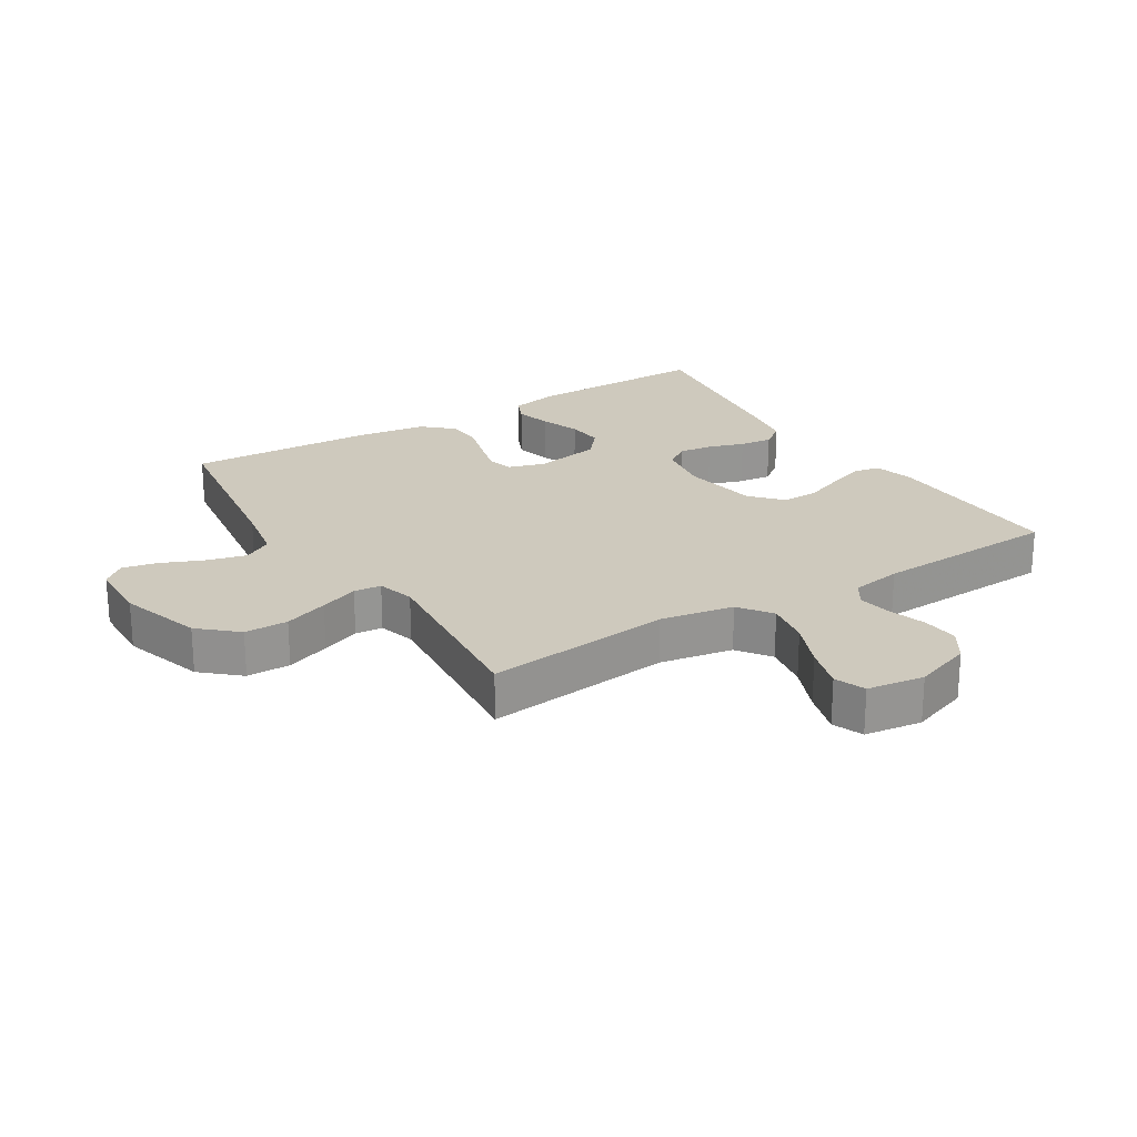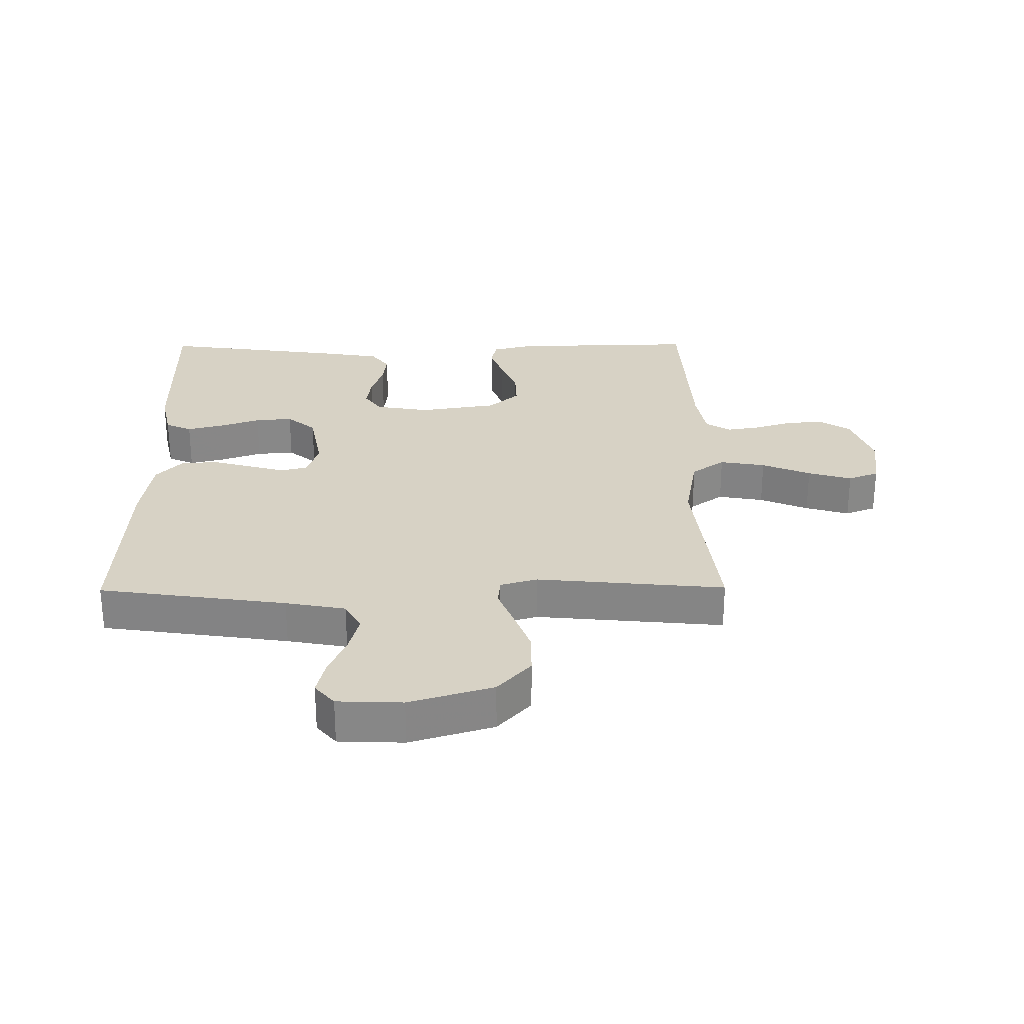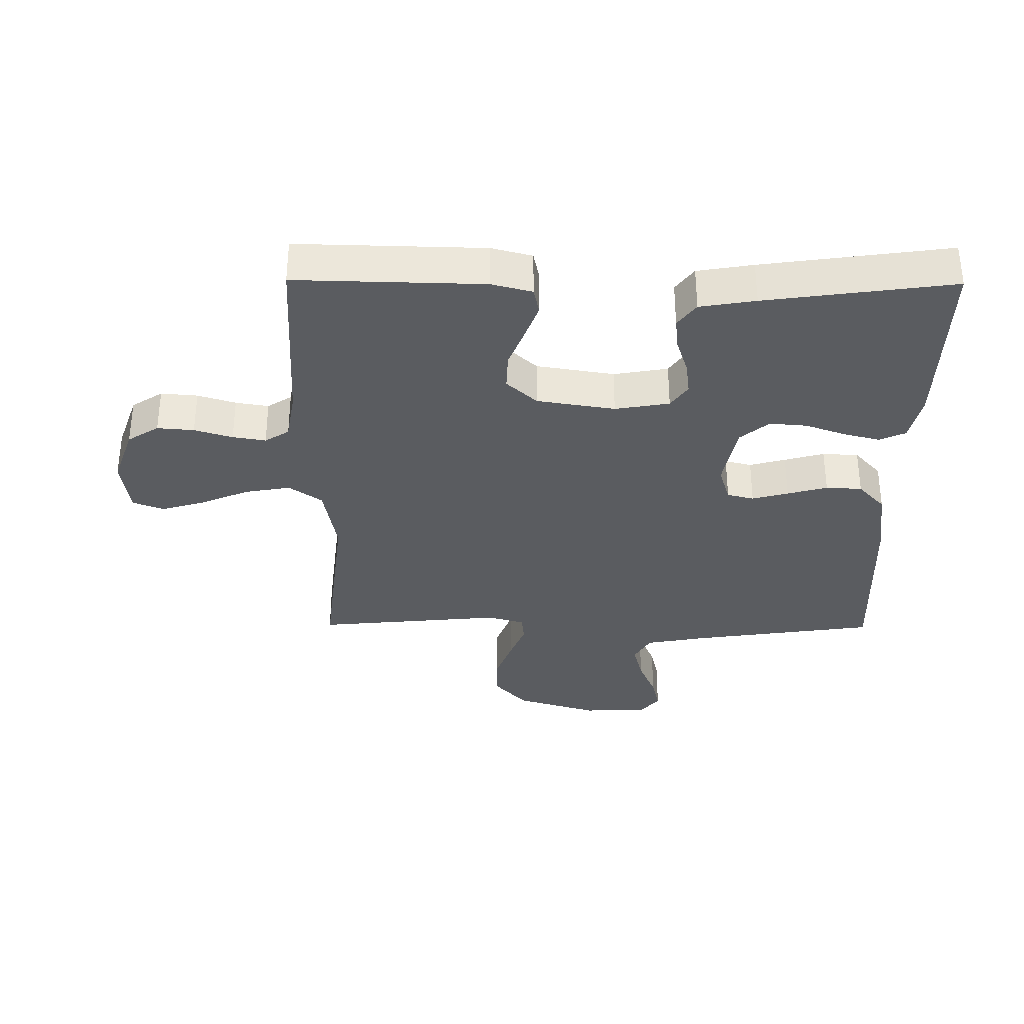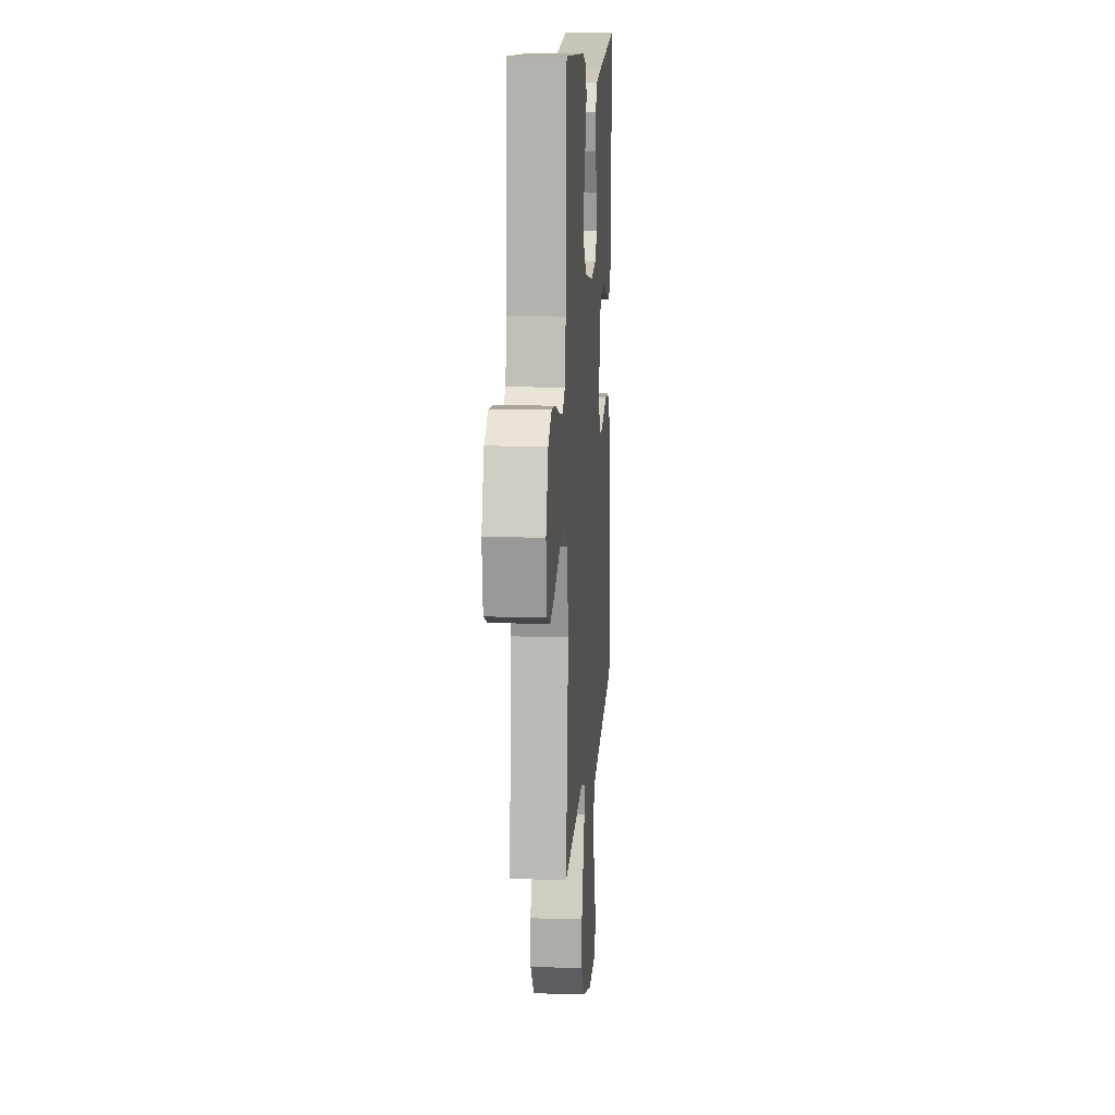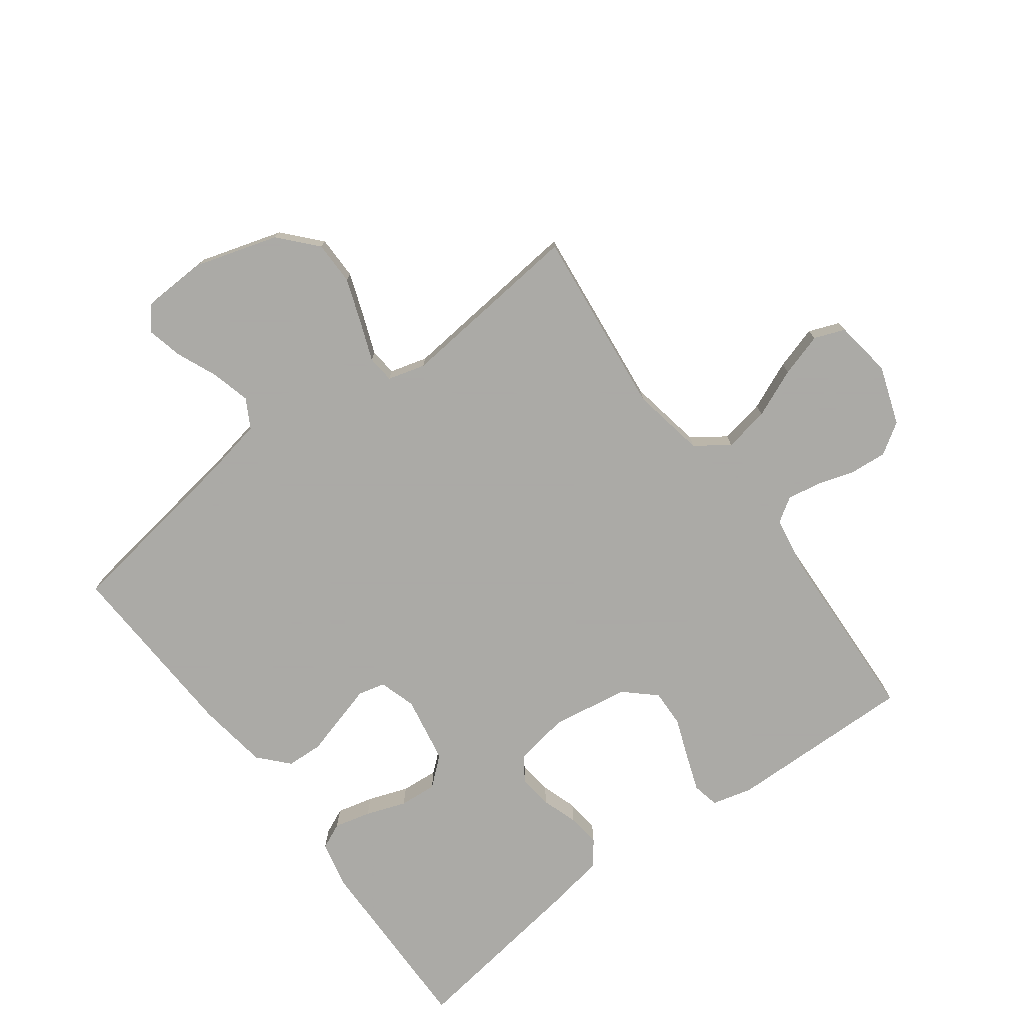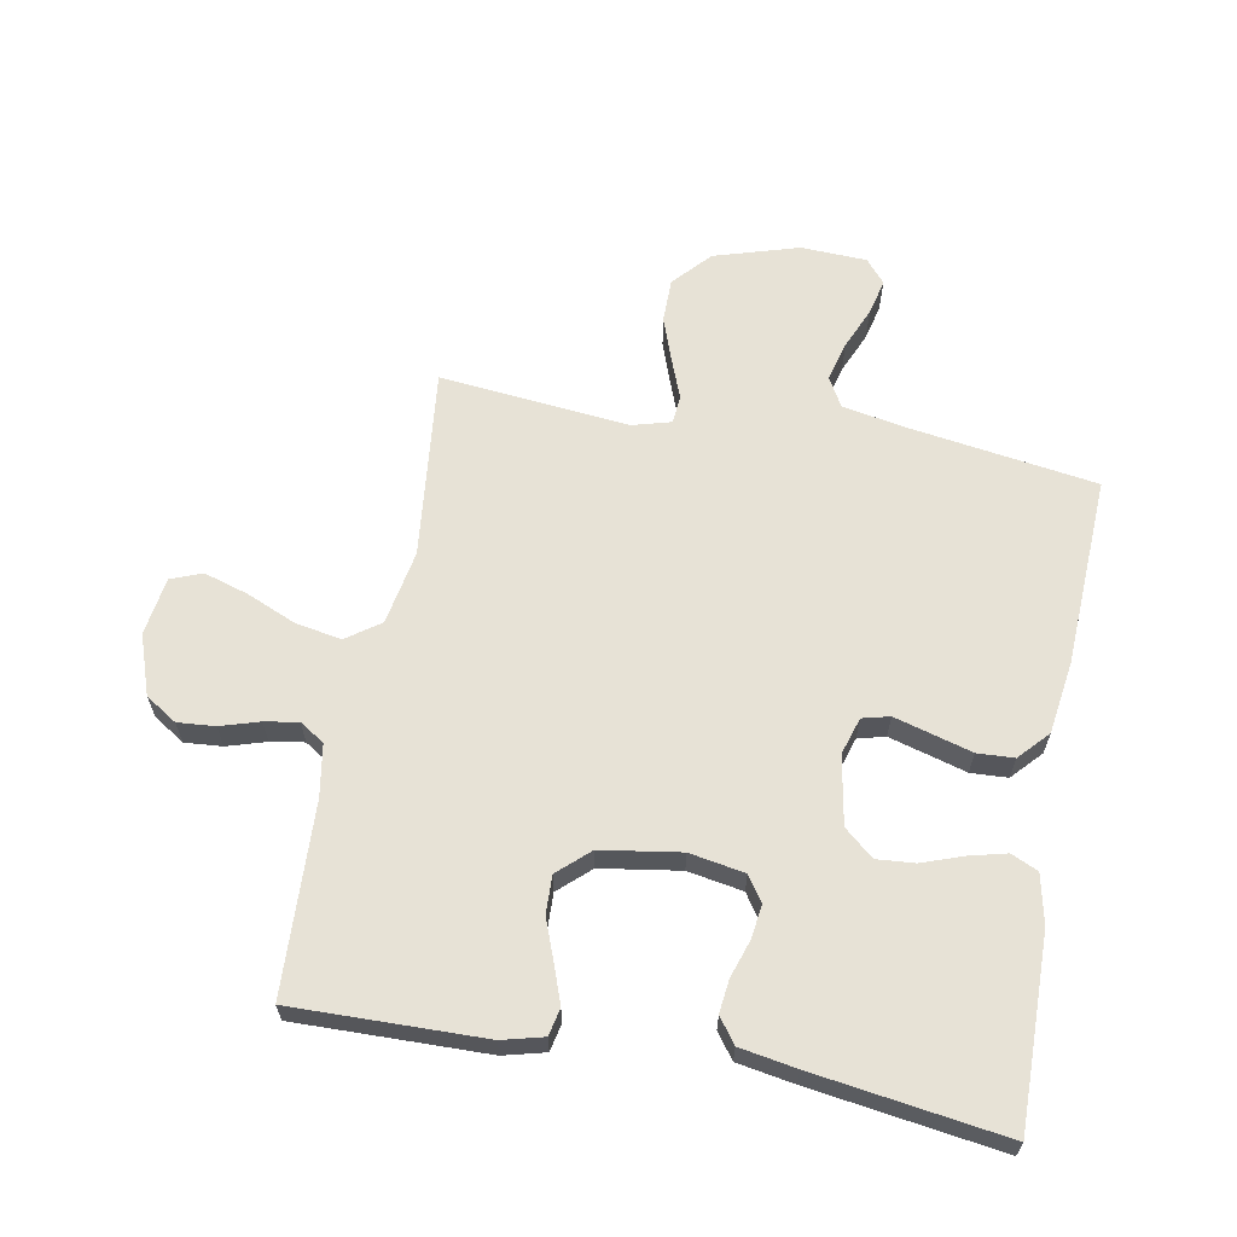
<metadata>
{"format":"obj","ext":"obj","renderer":"f3d","projection":"perspective","resolution":1024,"background":"white","views":[{"elev":22.7,"azim":-122.0,"up":"+Y"},{"elev":27.5,"azim":179.5,"up":"+Y"},{"elev":-33.6,"azim":-0.5,"up":"+Y"},{"elev":12.4,"azim":-85.9,"up":"+Z"},{"elev":-75.7,"azim":-143.2,"up":"+Y"},{"elev":63.3,"azim":10.7,"up":"+Y"}]}
</metadata>
<code>
v 0.5 0.07 0.5
v 0.495 0.07 0.2
v 0.478 0.07 0.123
v 0.436 0.07 0.104
v 0.377 0.07 0.119
v 0.313 0.07 0.142
v 0.253 0.07 0.147
v 0.207 0.07 0.108
v 0.187 0.07 0
v 0.205 0.07 -0.059
v 0.248 0.07 -0.07
v 0.306 0.07 -0.054
v 0.37 0.07 -0.036
v 0.428 0.07 -0.039
v 0.471 0.07 -0.086
v 0.487 0.07 -0.2
v 0.5 0.07 -0.5
v 0.2 0.07 -0.544
v 0.104 0.07 -0.562
v 0.078 0.07 -0.608
v 0.094 0.07 -0.671
v 0.122 0.07 -0.737
v 0.135 0.07 -0.794
v 0.104 0.07 -0.831
v 0 0.07 -0.835
v -0.133 0.07 -0.794
v -0.186 0.07 -0.735
v -0.186 0.07 -0.665
v -0.16 0.07 -0.594
v -0.136 0.07 -0.532
v -0.14 0.07 -0.488
v -0.2 0.07 -0.471
v -0.5 0.07 -0.5
v -0.466 0.07 -0.2
v -0.487 0.07 -0.082
v -0.54 0.07 -0.044
v -0.613 0.07 -0.057
v -0.691 0.07 -0.09
v -0.761 0.07 -0.111
v -0.81 0.07 -0.092
v -0.823 0.07 0
v -0.79 0.07 0.094
v -0.74 0.07 0.126
v -0.681 0.07 0.121
v -0.62 0.07 0.102
v -0.567 0.07 0.093
v -0.528 0.07 0.118
v -0.514 0.07 0.2
v -0.5 0.07 0.5
v -0.2 0.07 0.493
v -0.135 0.07 0.476
v -0.126 0.07 0.433
v -0.147 0.07 0.375
v -0.172 0.07 0.31
v -0.174 0.07 0.25
v -0.125 0.07 0.205
v 0 0.07 0.185
v 0.087 0.07 0.2
v 0.114 0.07 0.239
v 0.107 0.07 0.293
v 0.088 0.07 0.351
v 0.082 0.07 0.404
v 0.111 0.07 0.443
v 0.2 0.07 0.458
v 0.5 0 0.5
v 0.495 0 0.2
v 0.478 0 0.123
v 0.436 0 0.104
v 0.377 0 0.119
v 0.313 0 0.142
v 0.253 0 0.147
v 0.207 0 0.108
v 0.187 0 0
v 0.205 0 -0.059
v 0.248 0 -0.07
v 0.306 0 -0.054
v 0.37 0 -0.036
v 0.428 0 -0.039
v 0.471 0 -0.086
v 0.487 0 -0.2
v 0.5 0 -0.5
v 0.2 0 -0.544
v 0.104 0 -0.562
v 0.078 0 -0.608
v 0.094 0 -0.671
v 0.122 0 -0.737
v 0.135 0 -0.794
v 0.104 0 -0.831
v 0 0 -0.835
v -0.133 0 -0.794
v -0.186 0 -0.735
v -0.186 0 -0.665
v -0.16 0 -0.594
v -0.136 0 -0.532
v -0.14 0 -0.488
v -0.2 0 -0.471
v -0.5 0 -0.5
v -0.466 0 -0.2
v -0.487 0 -0.082
v -0.54 0 -0.044
v -0.613 0 -0.057
v -0.691 0 -0.09
v -0.761 0 -0.111
v -0.81 0 -0.092
v -0.823 0 0
v -0.79 0 0.094
v -0.74 0 0.126
v -0.681 0 0.121
v -0.62 0 0.102
v -0.567 0 0.093
v -0.528 0 0.118
v -0.514 0 0.2
v -0.5 0 0.5
v -0.2 0 0.493
v -0.135 0 0.476
v -0.126 0 0.433
v -0.147 0 0.375
v -0.172 0 0.31
v -0.174 0 0.25
v -0.125 0 0.205
v 0 0 0.185
v 0.087 0 0.2
v 0.114 0 0.239
v 0.107 0 0.293
v 0.088 0 0.351
v 0.082 0 0.404
v 0.111 0 0.443
v 0.2 0 0.458
f 60 61 62 63
f 59 60 63 64
f 51 52 53 54
f 49 50 51 54
f 48 49 54 55
f 47 48 55 56
f 42 43 44 45
f 42 45 46
f 41 42 46
f 40 41 46
f 37 38 39 40
f 36 37 40 46
f 35 36 46 47
f 32 33 34
f 31 32 34 35
f 27 28 29 30
f 25 26 27 30
f 25 30 31
f 24 25 31
f 21 22 23 24
f 20 21 24 31
f 19 20 31 35
f 15 16 17 18
f 12 13 14 15
f 11 12 15 18
f 10 11 18 19
f 3 4 5 6
f 1 2 3 6
f 59 64 1 6
f 58 59 6 7
f 57 58 7 8
f 56 57 8 9
f 19 35 47 56
f 9 10 19 56
f 127 126 125 124
f 128 127 124 123
f 118 117 116 115
f 118 115 114 113
f 119 118 113 112
f 120 119 112 111
f 109 108 107 106
f 110 109 106
f 110 106 105
f 110 105 104
f 104 103 102 101
f 110 104 101 100
f 111 110 100 99
f 98 97 96
f 99 98 96 95
f 94 93 92 91
f 94 91 90 89
f 95 94 89
f 95 89 88
f 88 87 86 85
f 95 88 85 84
f 99 95 84 83
f 82 81 80 79
f 79 78 77 76
f 82 79 76 75
f 83 82 75 74
f 70 69 68 67
f 70 67 66 65
f 70 65 128 123
f 71 70 123 122
f 72 71 122 121
f 73 72 121 120
f 120 111 99 83
f 120 83 74 73
f 1 65 66 2
f 2 66 67 3
f 3 67 68 4
f 4 68 69 5
f 5 69 70 6
f 6 70 71 7
f 7 71 72 8
f 8 72 73 9
f 9 73 74 10
f 10 74 75 11
f 11 75 76 12
f 12 76 77 13
f 13 77 78 14
f 14 78 79 15
f 15 79 80 16
f 16 80 81 17
f 17 81 82 18
f 18 82 83 19
f 19 83 84 20
f 20 84 85 21
f 21 85 86 22
f 22 86 87 23
f 23 87 88 24
f 24 88 89 25
f 25 89 90 26
f 26 90 91 27
f 27 91 92 28
f 28 92 93 29
f 29 93 94 30
f 30 94 95 31
f 31 95 96 32
f 32 96 97 33
f 33 97 98 34
f 34 98 99 35
f 35 99 100 36
f 36 100 101 37
f 37 101 102 38
f 38 102 103 39
f 39 103 104 40
f 40 104 105 41
f 41 105 106 42
f 42 106 107 43
f 43 107 108 44
f 44 108 109 45
f 45 109 110 46
f 46 110 111 47
f 47 111 112 48
f 48 112 113 49
f 49 113 114 50
f 50 114 115 51
f 51 115 116 52
f 52 116 117 53
f 53 117 118 54
f 54 118 119 55
f 55 119 120 56
f 56 120 121 57
f 57 121 122 58
f 58 122 123 59
f 59 123 124 60
f 60 124 125 61
f 61 125 126 62
f 62 126 127 63
f 63 127 128 64
f 64 128 65 1

</code>
